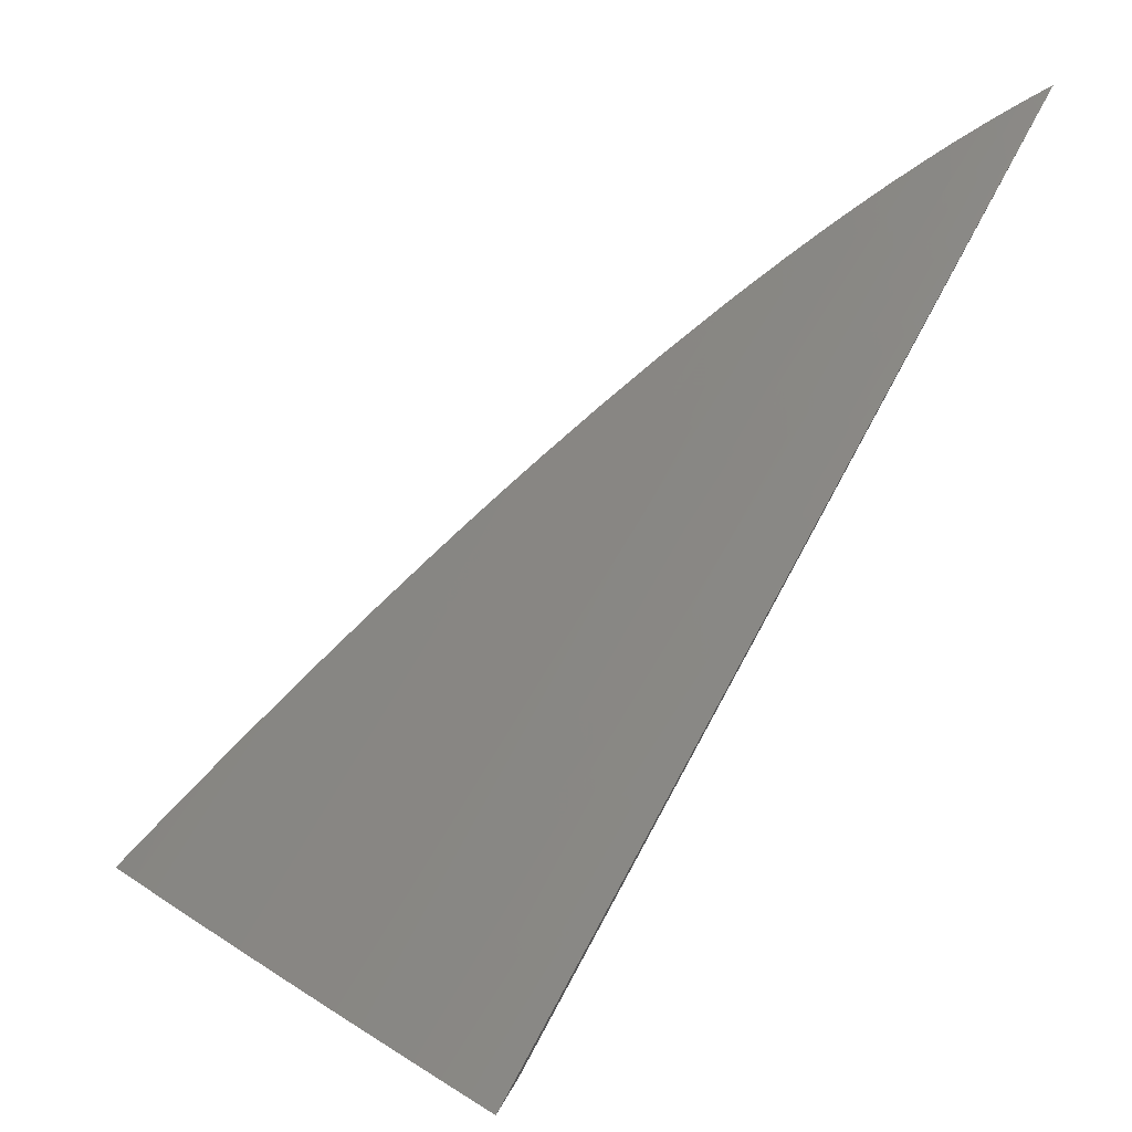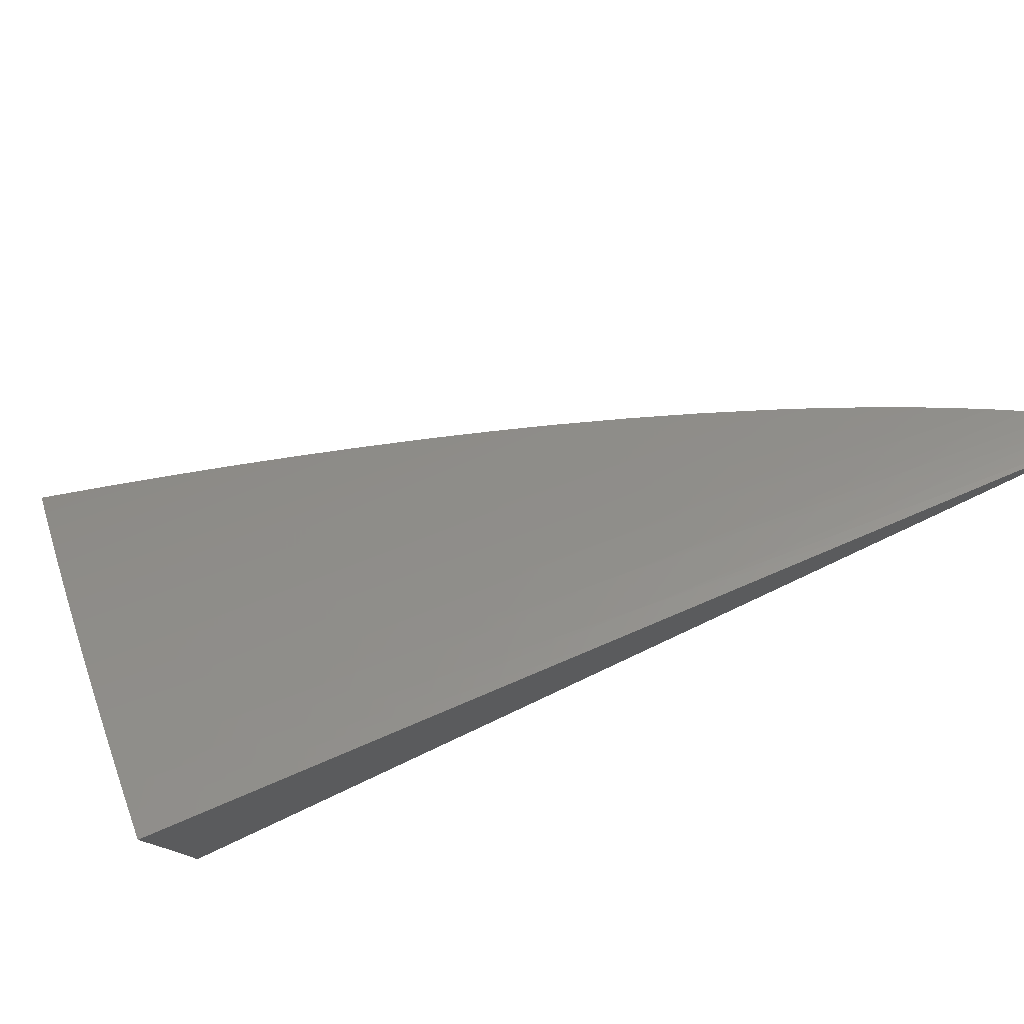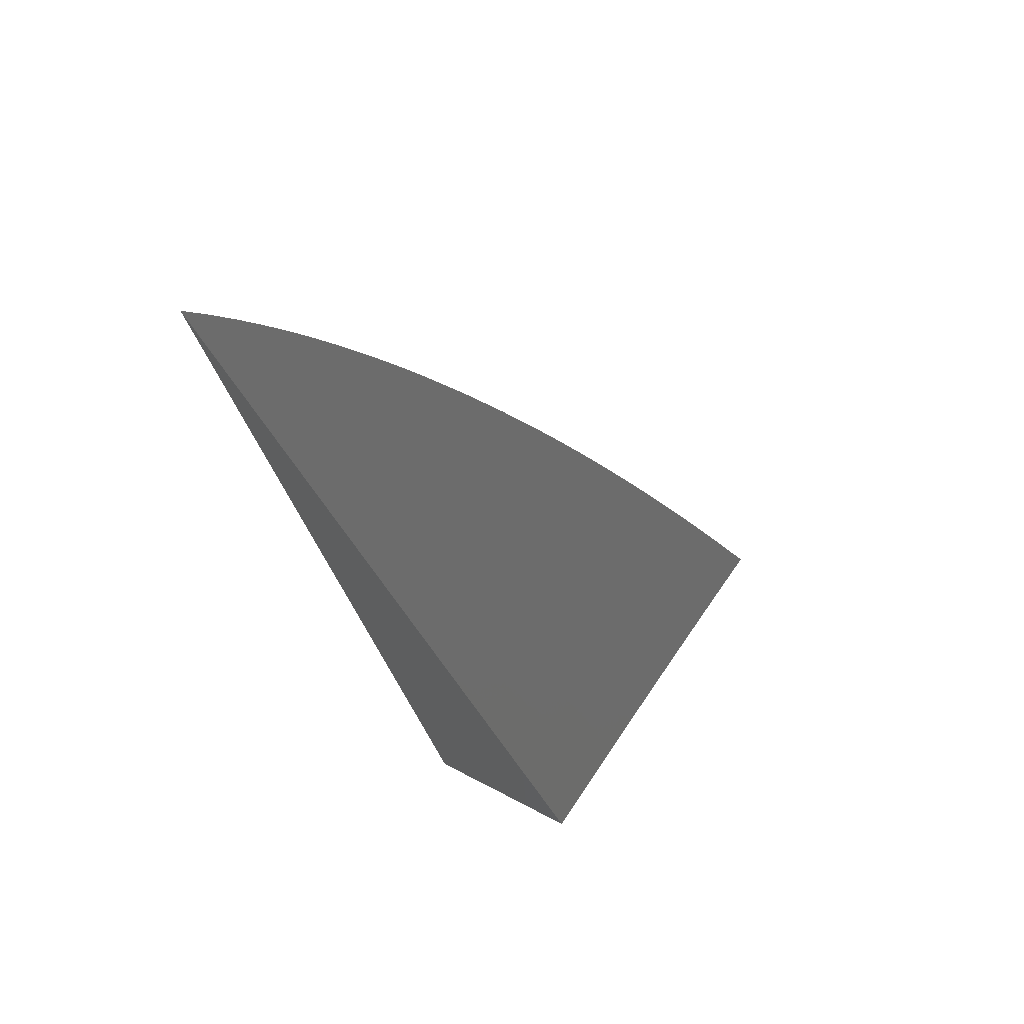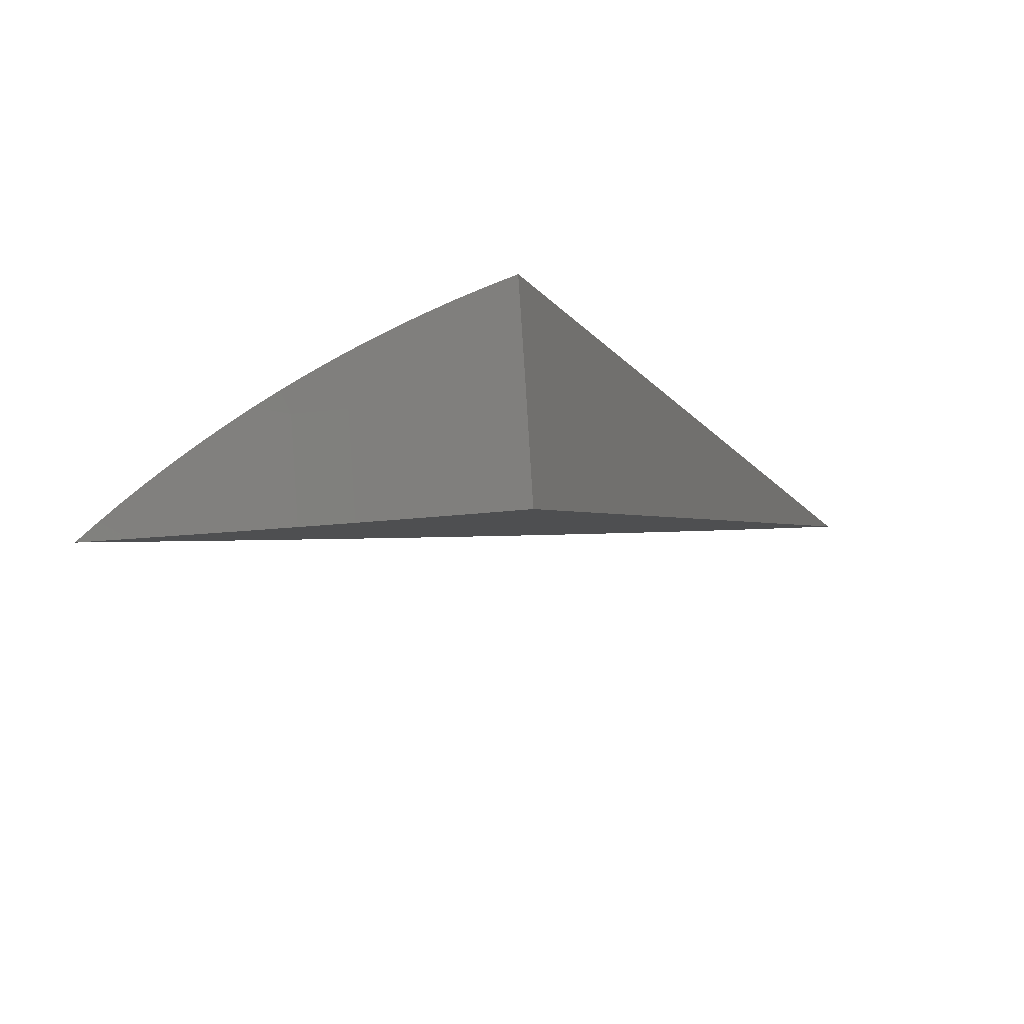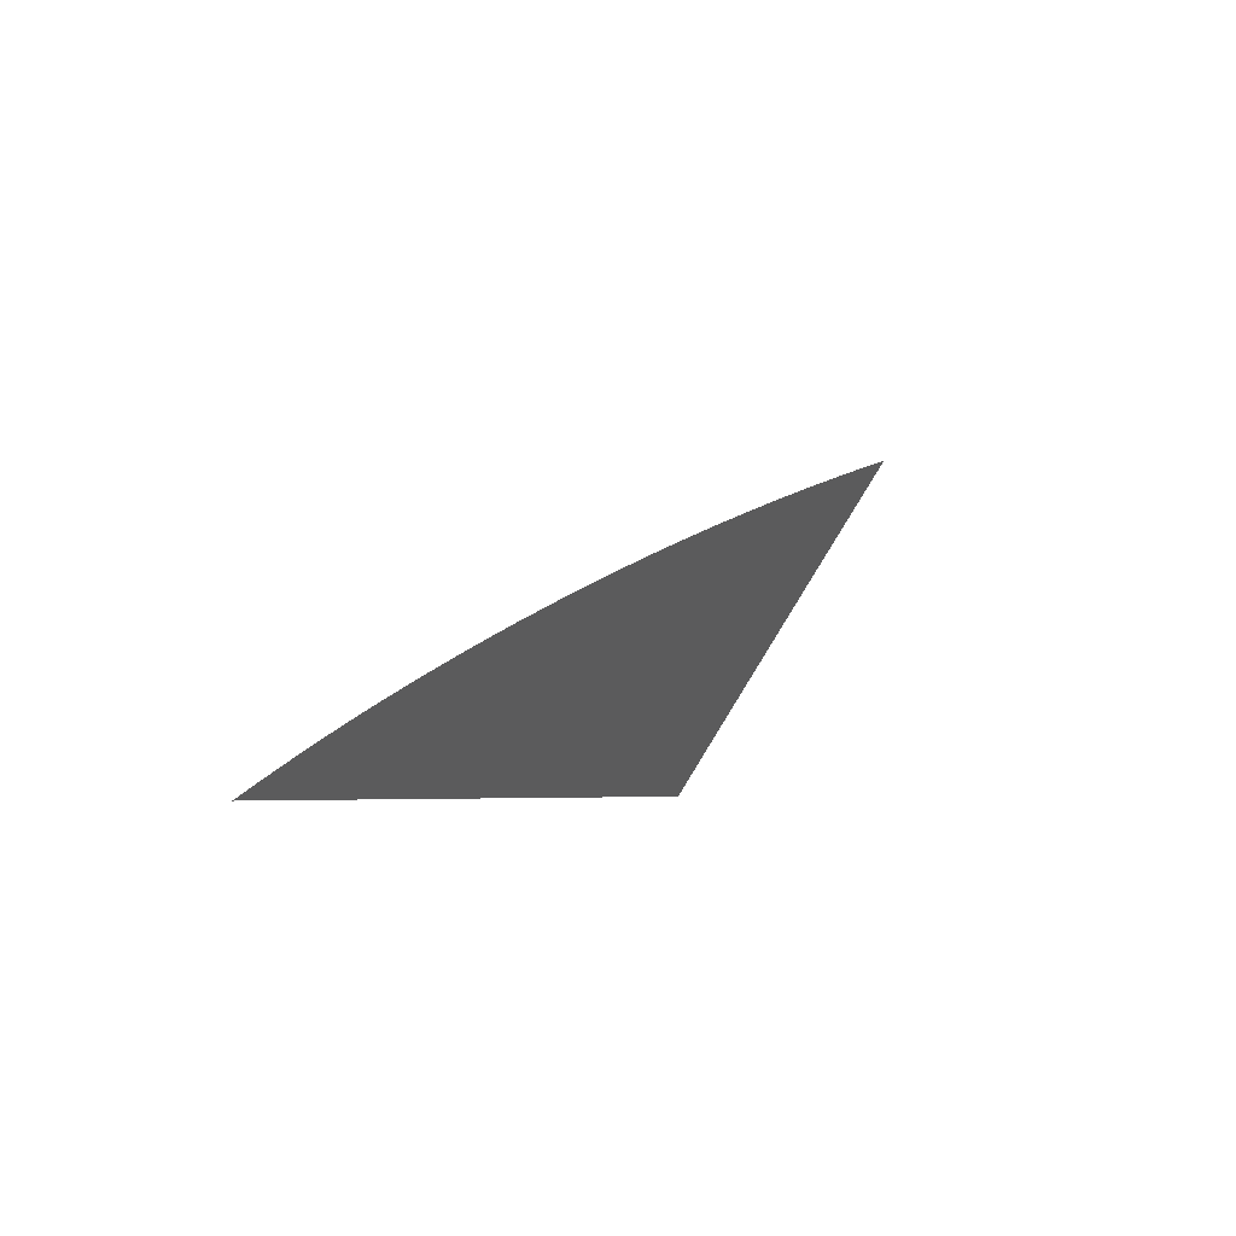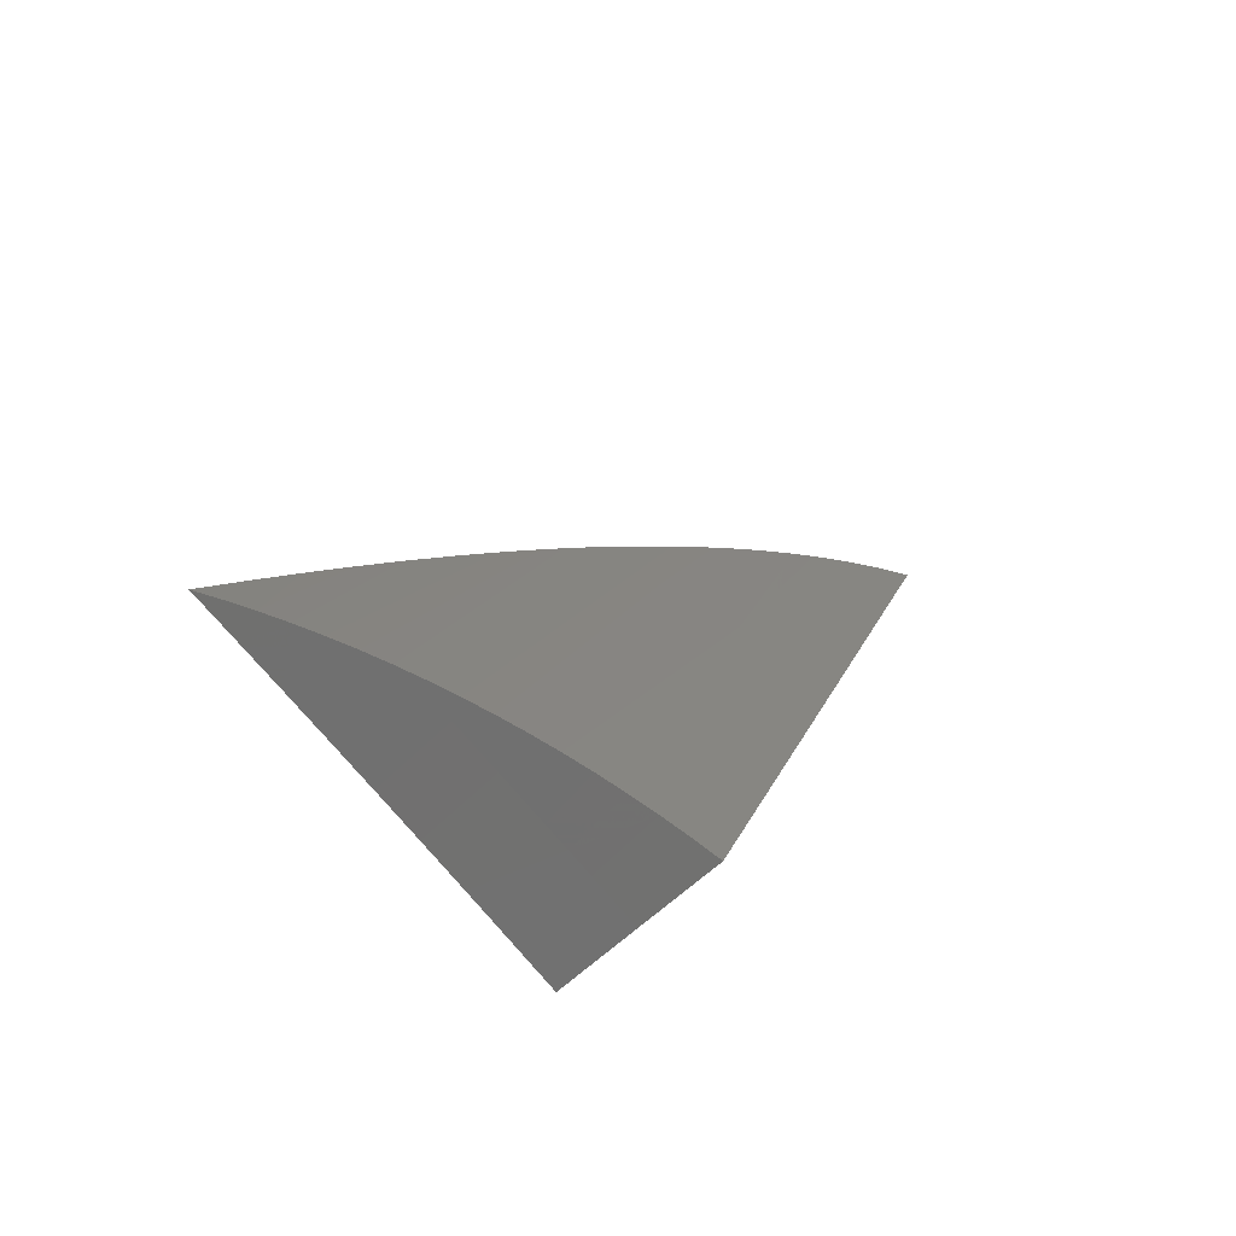
<metadata>
{"format":"stl","ext":"stl","renderer":"f3d","projection":"perspective","resolution":1024,"background":"white","views":[{"elev":79.8,"azim":8.7,"up":"+Z"},{"elev":72.3,"azim":46.6,"up":"+Z"},{"elev":44.4,"azim":125.8,"up":"+Y"},{"elev":-11.9,"azim":1.2,"up":"+Z"},{"elev":74.8,"azim":122.9,"up":"+Y"},{"elev":-62.2,"azim":-45.1,"up":"+Y"}]}
</metadata>
<code>
# stl→obj: 64 verts, 124 faces
v 4.319 11.87 2.308
v 4.467 12.27 2.303
v 4.14 11.47 2.303
v 4.421 12.24 2.295
v 4.078 11.5 2.284
v 4.375 12.2 2.286
v 4.33 12.17 2.277
v 4.016 11.52 2.262
v 4.286 12.13 2.268
v 4.241 12.09 2.259
v 4.198 12.05 2.25
v 3.956 11.55 2.238
v 3.662 10.73 2.252
v 3.62 10.75 2.235
v 3.579 10.77 2.217
v 3.896 11.57 2.212
v 3.538 10.79 2.198
v 3.945 11.8 2.194
v 3.837 11.6 2.183
v 3.865 11.71 2.175
v 3.787 11.62 2.156
v 4.154 12.01 2.241
v 4.111 11.97 2.232
v 4.069 11.93 2.222
v 4.027 11.89 2.213
v 3.749 11.58 2.146
v 3.458 10.82 2.156
v 3.498 10.8 2.177
v 3.419 10.84 2.134
v 3.712 11.54 2.137
v 3.676 11.49 2.128
v 3.64 11.45 2.118
v 3.38 10.85 2.11
v 3.571 11.36 2.1
v 3.342 10.87 2.086
v 3.502 11.28 2.082
v 3.304 10.88 2.061
v 3.434 11.19 2.064
v 3.366 11.1 2.045
v 3.267 10.9 2.035
v 3.298 11.01 2.026
v 3.231 10.92 2.007
v 3.704 10.72 2.268
v 3.746 10.7 2.283
v 3.788 10.68 2.296
v 3.831 10.66 2.309
v 4.171 11.46 2.312
v 4.023 11.05 2.316
v 3.874 10.65 2.321
v 3.315 10.89 2.007
v 3.398 10.87 2.007
v 3.481 10.84 2.007
v 3.554 10.79 2.164
v 3.637 10.76 2.164
v 3.72 10.73 2.164
v 3.761 10.72 2.164
v 3.802 10.7 2.164
v 3.843 10.69 2.164
v 3.884 10.67 2.164
v 3.894 10.7 2.007
v 3.812 10.73 2.007
v 3.564 10.81 2.007
v 3.647 10.78 2.007
v 3.729 10.76 2.007
f 1 2 3
f 3 2 4
f 3 4 5
f 5 4 6
f 5 6 7
f 5 7 8
f 8 7 9
f 8 9 10
f 10 11 8
f 8 11 12
f 8 12 13
f 13 12 14
f 14 12 15
f 15 12 16
f 15 16 17
f 17 16 18
f 17 18 19
f 19 18 20
f 19 20 21
f 11 22 12
f 12 22 23
f 12 23 24
f 12 24 16
f 16 24 25
f 16 25 18
f 26 27 21
f 21 27 28
f 21 28 19
f 19 28 17
f 27 26 29
f 29 26 30
f 29 30 31
f 31 32 29
f 29 32 33
f 33 32 34
f 33 34 35
f 35 34 36
f 35 36 37
f 37 36 38
f 37 38 39
f 37 39 40
f 40 39 41
f 40 41 42
f 13 43 8
f 8 43 5
f 43 44 5
f 5 44 45
f 5 45 3
f 3 45 46
f 3 46 47
f 47 46 48
f 48 46 49
f 47 1 3
f 42 50 40
f 40 50 37
f 37 50 35
f 35 50 51
f 35 51 33
f 33 51 29
f 29 51 52
f 29 52 27
f 27 52 53
f 27 53 28
f 28 53 17
f 17 53 15
f 15 53 54
f 15 54 14
f 14 54 13
f 13 54 55
f 13 55 43
f 43 55 44
f 44 55 56
f 44 56 45
f 45 56 57
f 45 57 46
f 46 57 58
f 46 58 59
f 59 58 60
f 60 58 61
f 61 58 57
f 61 57 56
f 52 62 53
f 53 62 54
f 62 63 54
f 54 63 55
f 63 64 55
f 55 64 56
f 64 61 56
f 59 49 46
f 2 1 60
f 60 1 59
f 59 1 47
f 59 47 48
f 48 49 59
f 61 6 60
f 60 6 4
f 60 4 2
f 64 10 61
f 61 10 9
f 61 9 7
f 63 24 64
f 64 24 23
f 64 23 22
f 62 18 63
f 63 18 25
f 63 25 24
f 52 21 62
f 62 21 20
f 62 20 18
f 51 32 52
f 52 32 31
f 52 31 30
f 50 38 51
f 51 38 36
f 51 36 34
f 42 41 50
f 50 41 39
f 50 39 38
f 34 32 51
f 30 26 52
f 52 26 21
f 22 11 64
f 64 11 10
f 7 6 61

</code>
